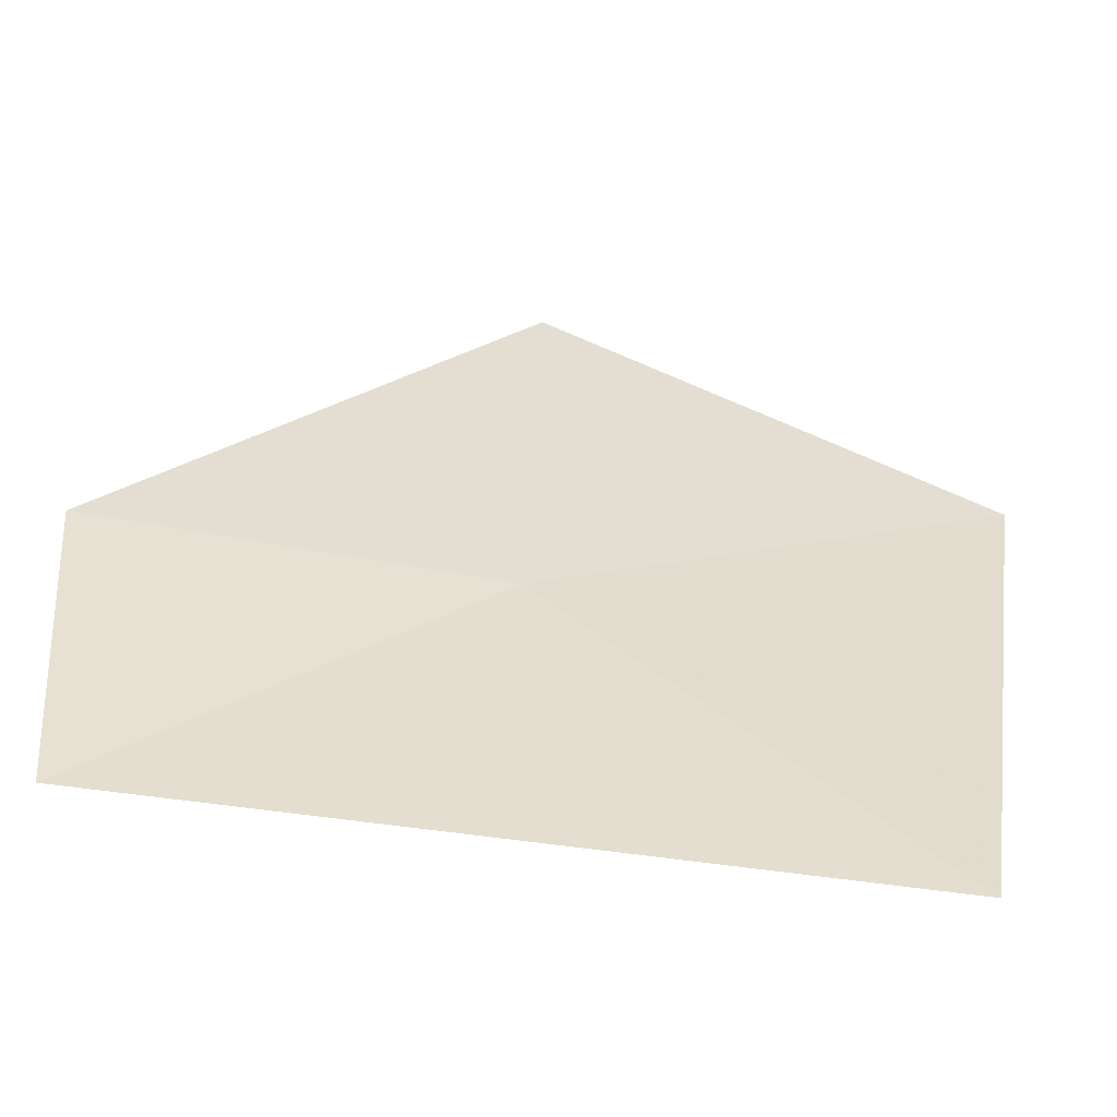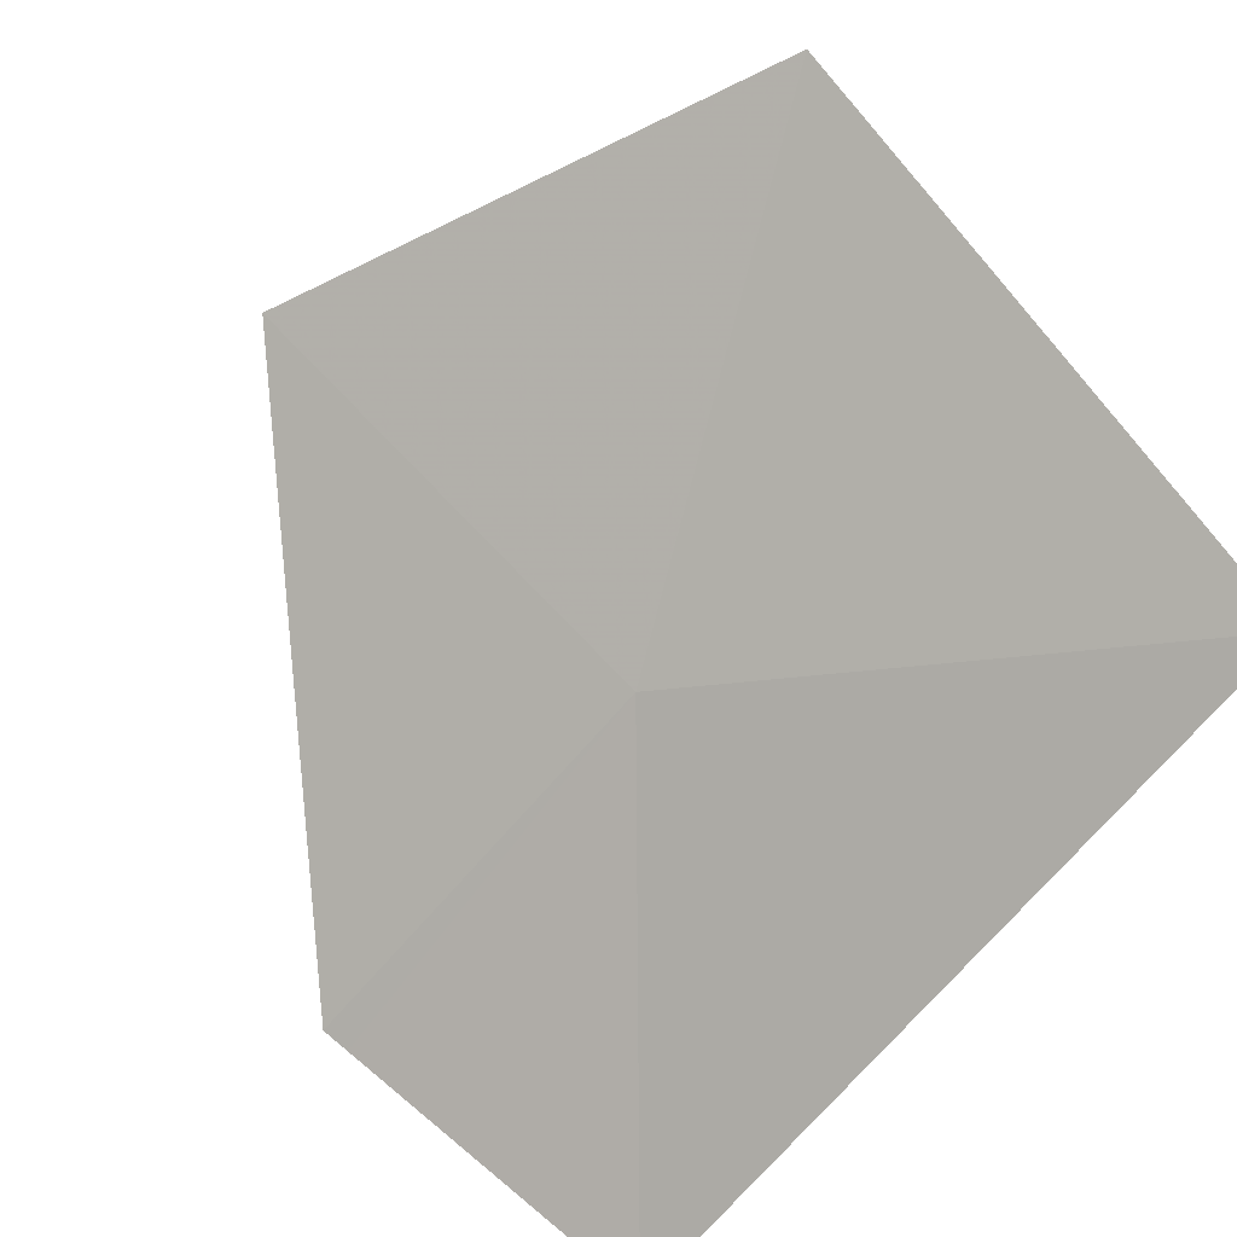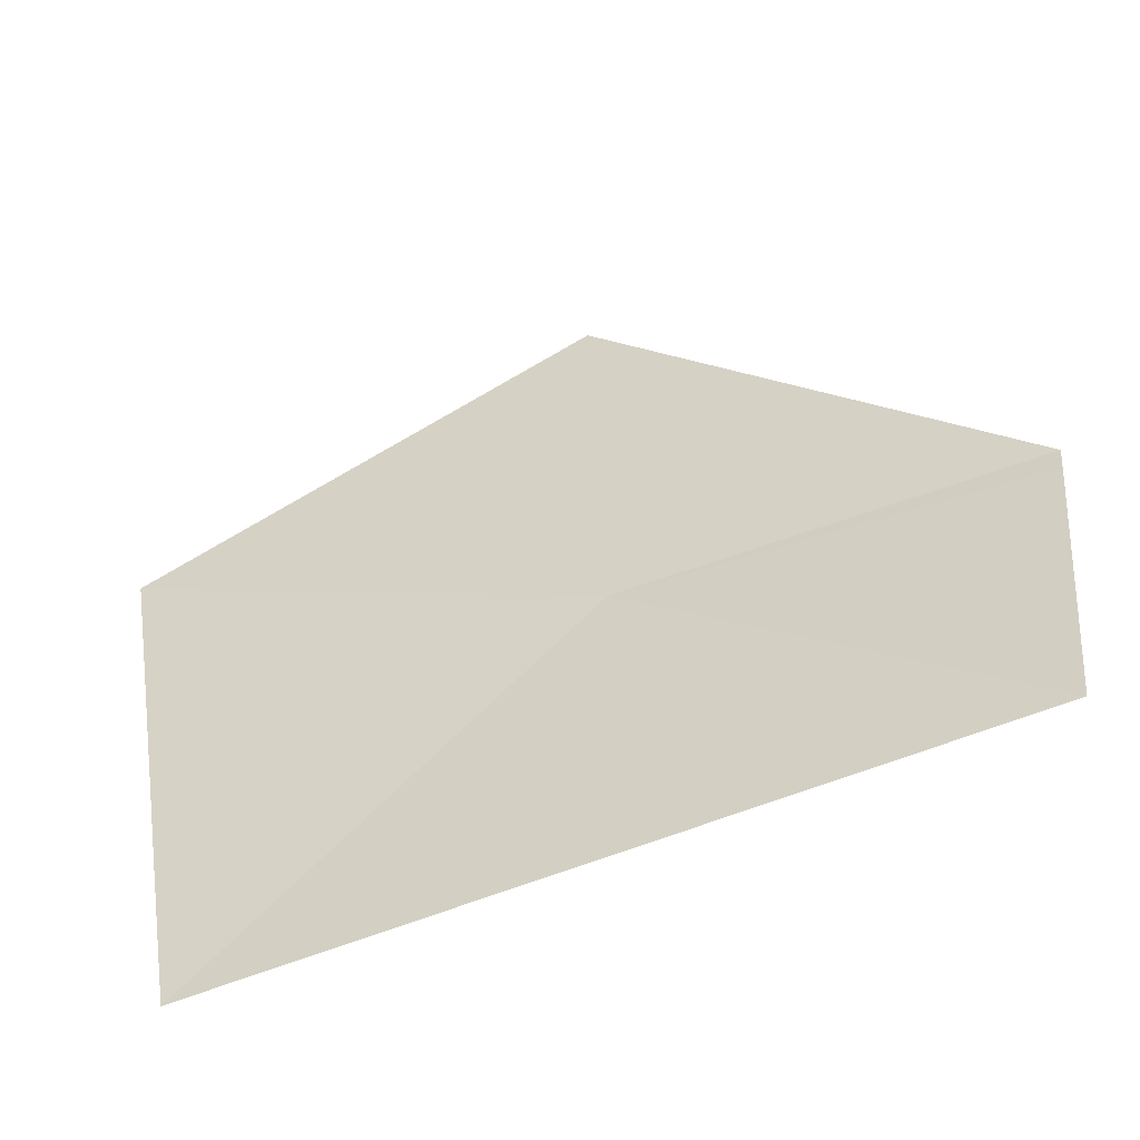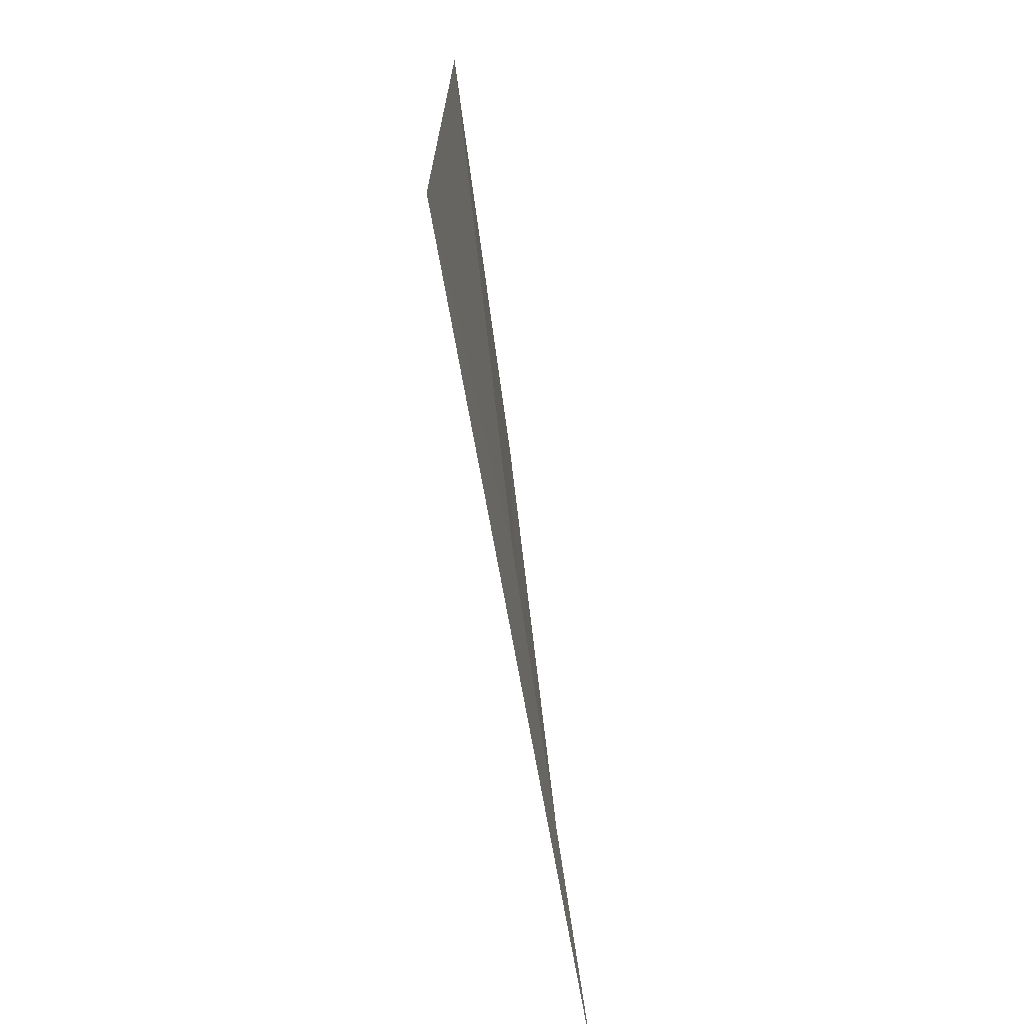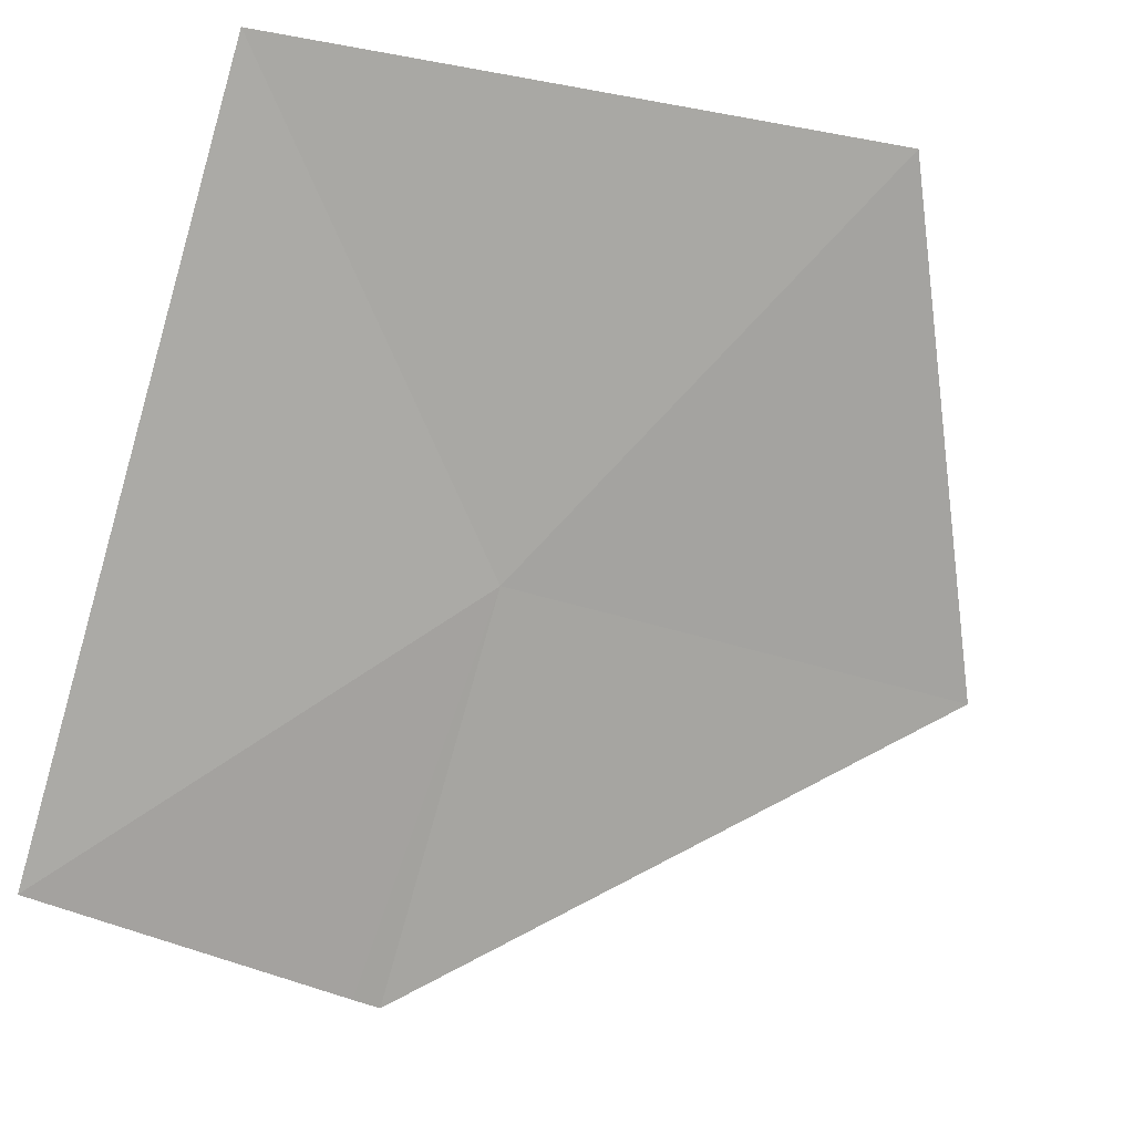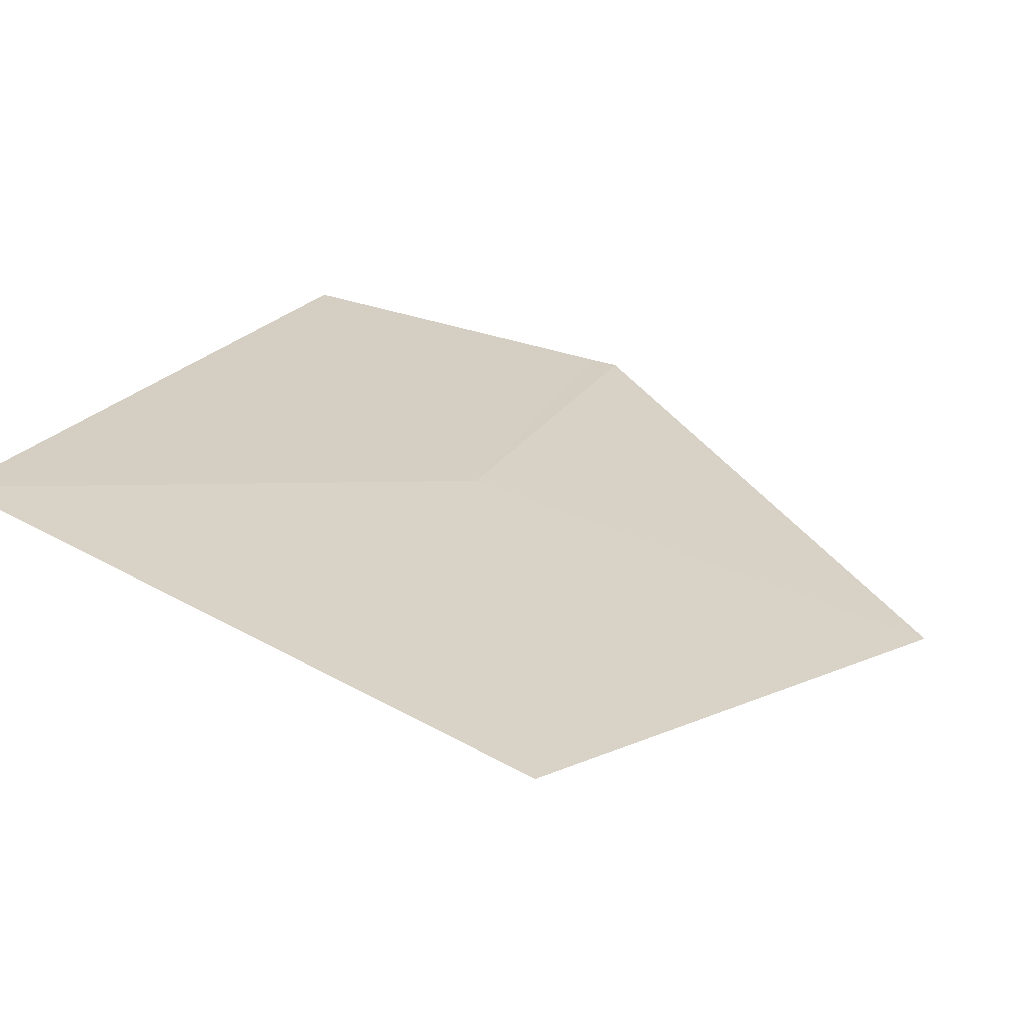
<metadata>
{"format":"obj","ext":"obj","renderer":"f3d","projection":"perspective","resolution":1024,"background":"white","views":[{"elev":-54.4,"azim":138.2,"up":"+Z"},{"elev":67.1,"azim":135.6,"up":"+Y"},{"elev":-54.8,"azim":-14.2,"up":"+Z"},{"elev":-78.3,"azim":-115.2,"up":"+Z"},{"elev":-42.7,"azim":-113.6,"up":"+Y"},{"elev":57.2,"azim":-68.1,"up":"+Y"}]}
</metadata>
<code>
v 19.6 17.8 9.78
v 18.7 18.45 8.736
v 20.57 17.16 9.78
v 20.58 17.16 9.86
v 20.48 17.17 8.86
v 19.56 17.83 11.12
v 18.44 18.54 10.41
f 1 4 3
f 1 3 5
f 1 6 4
f 1 7 6
f 1 5 2
f 1 2 7

</code>
